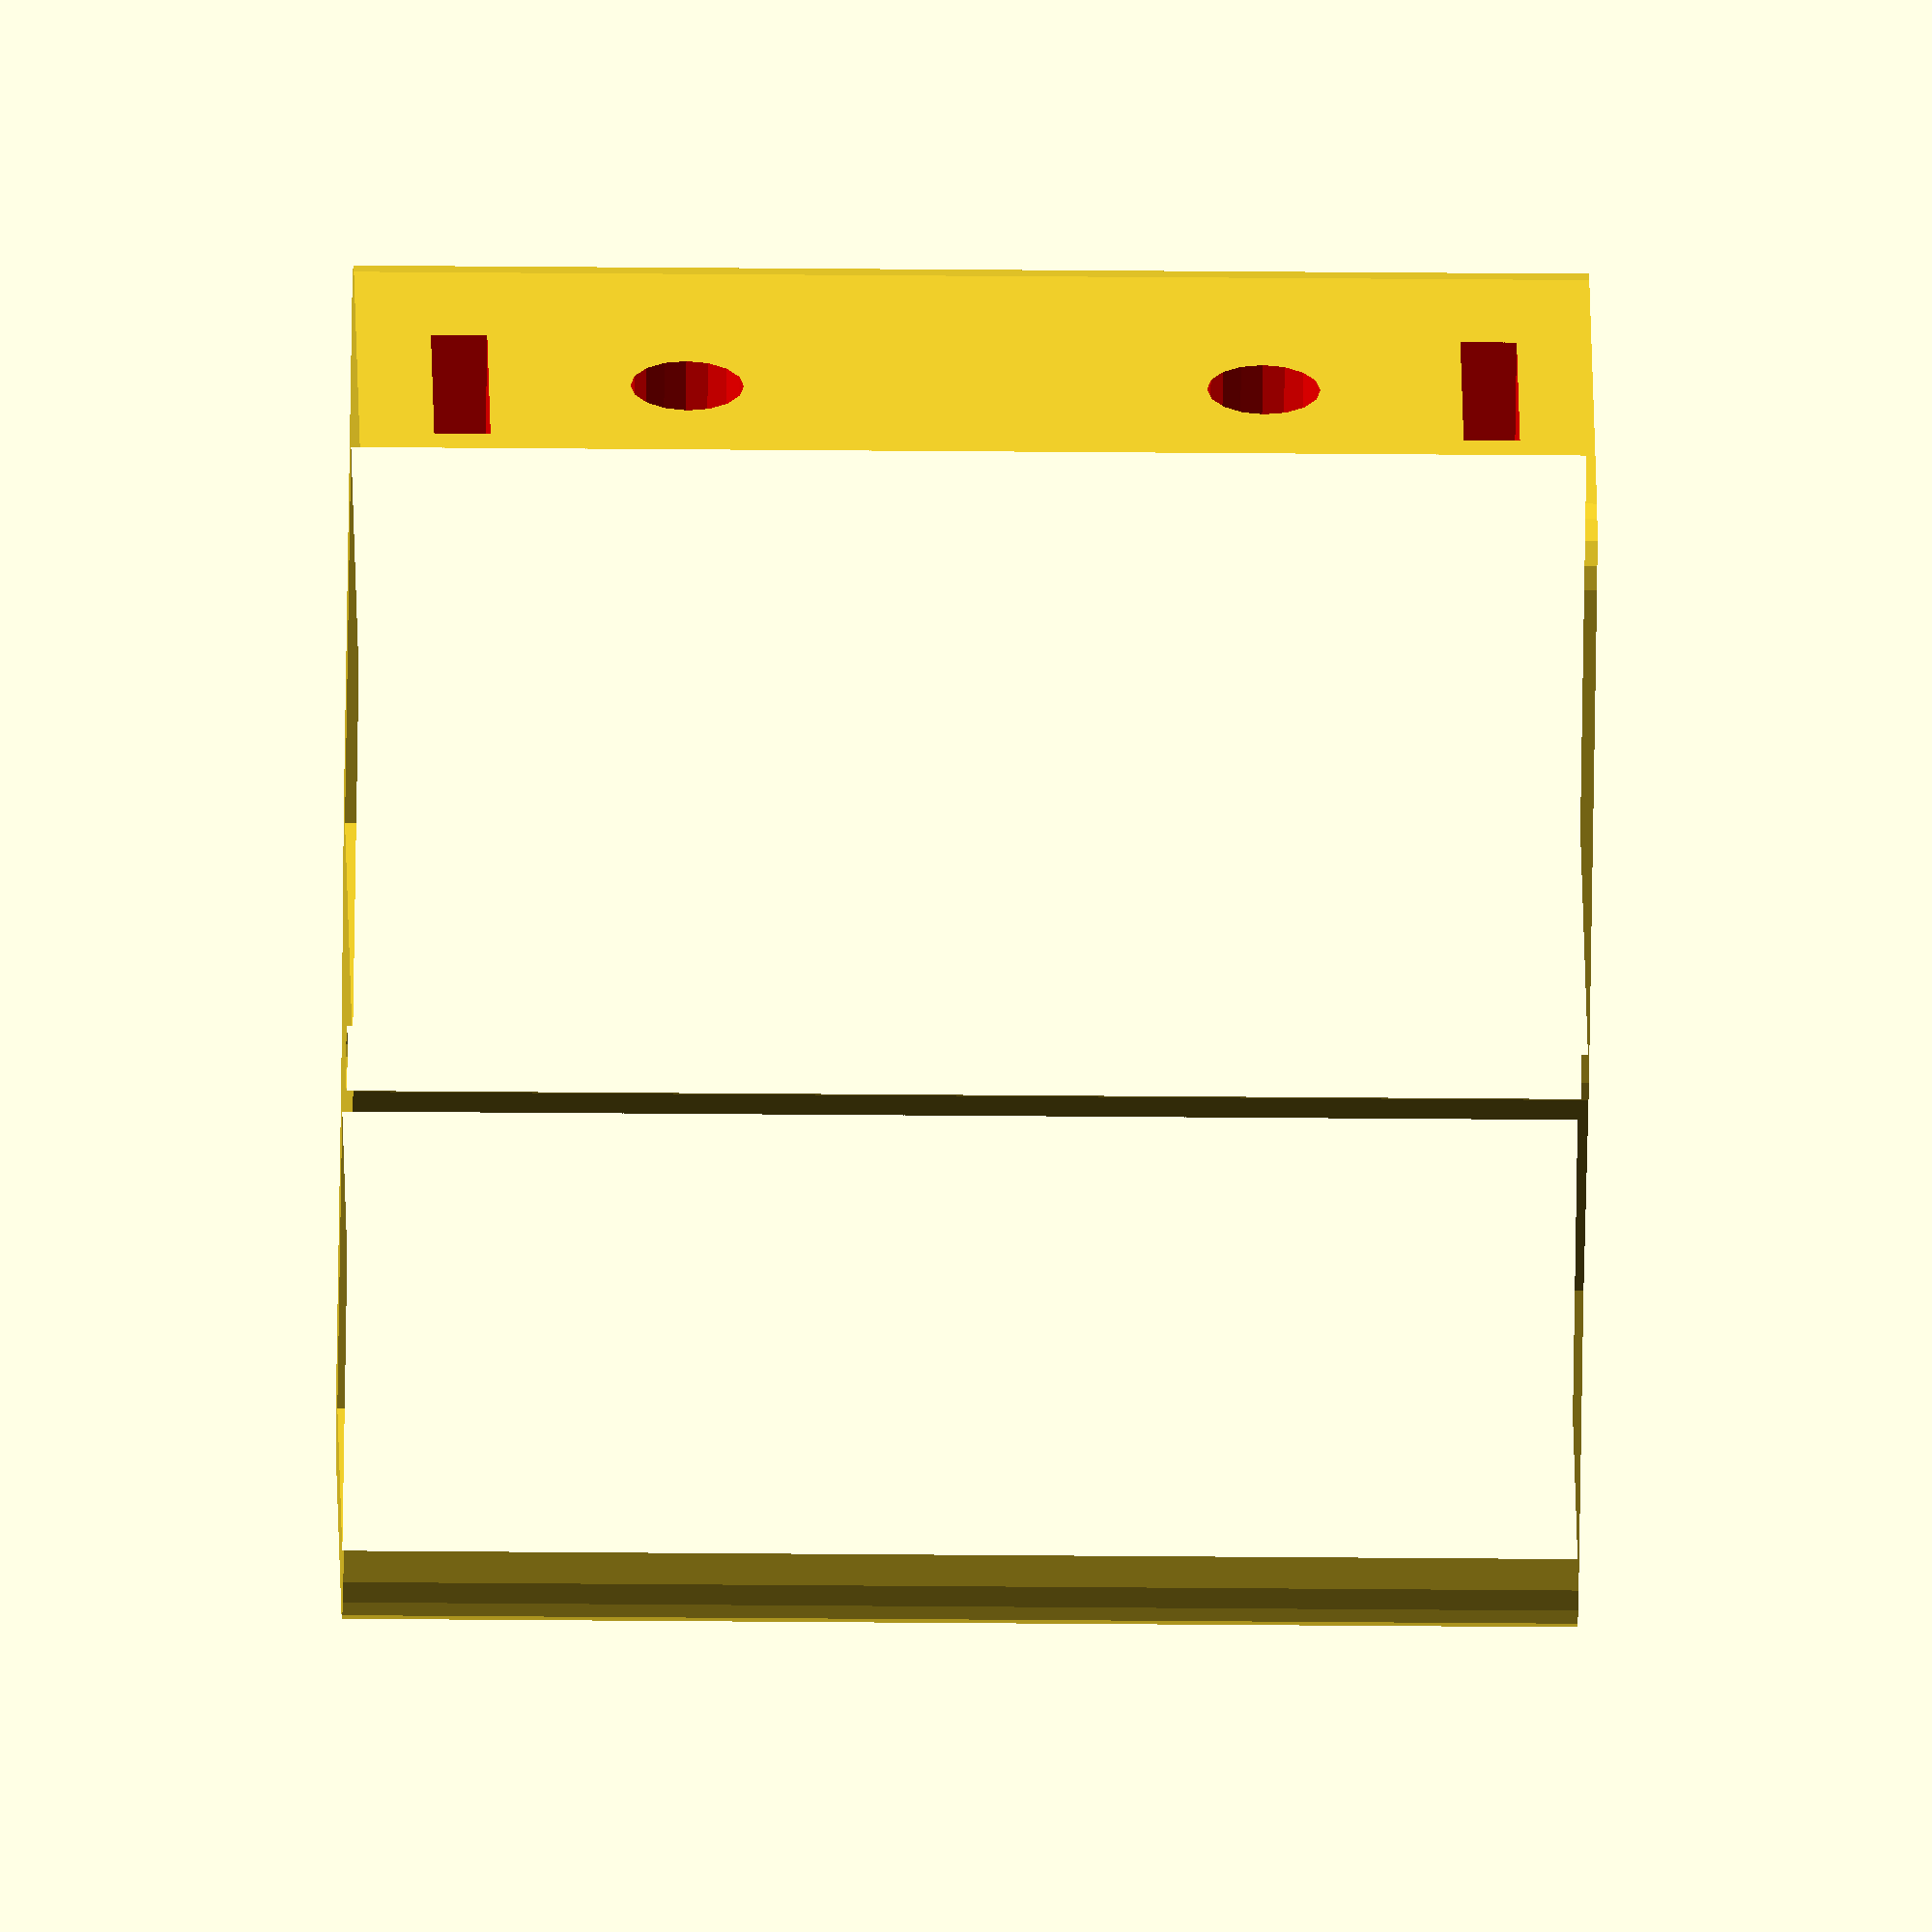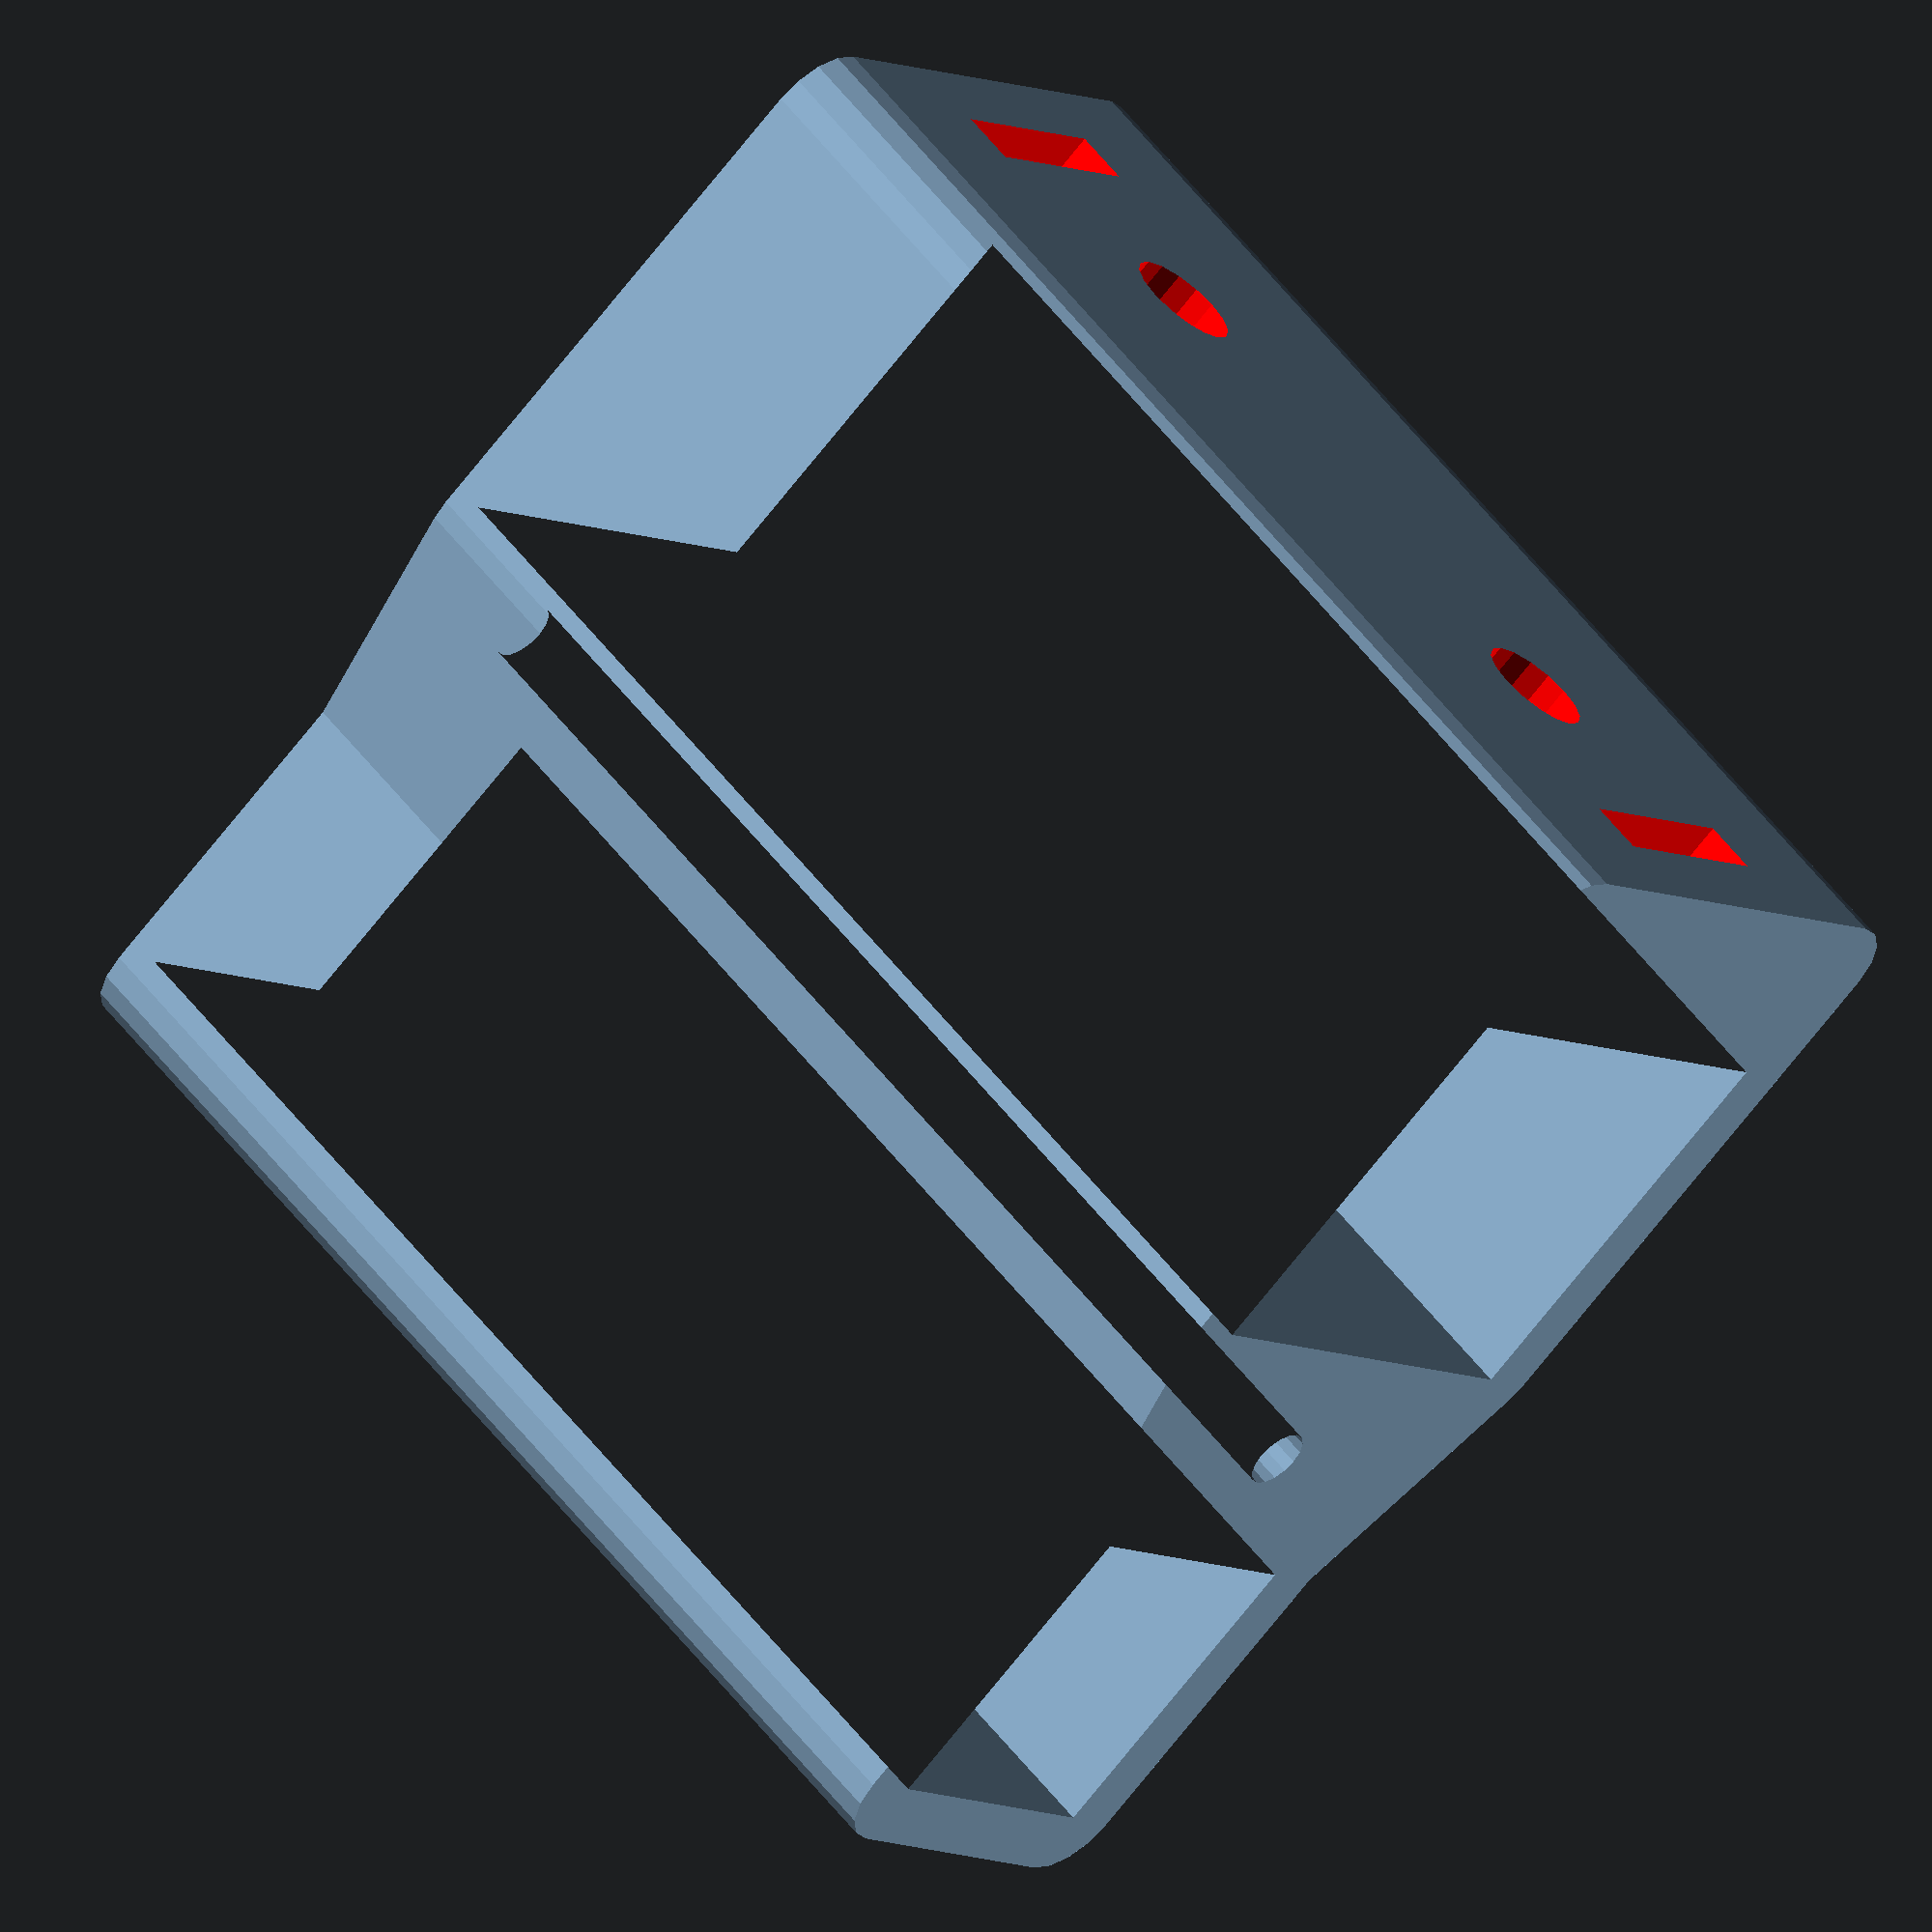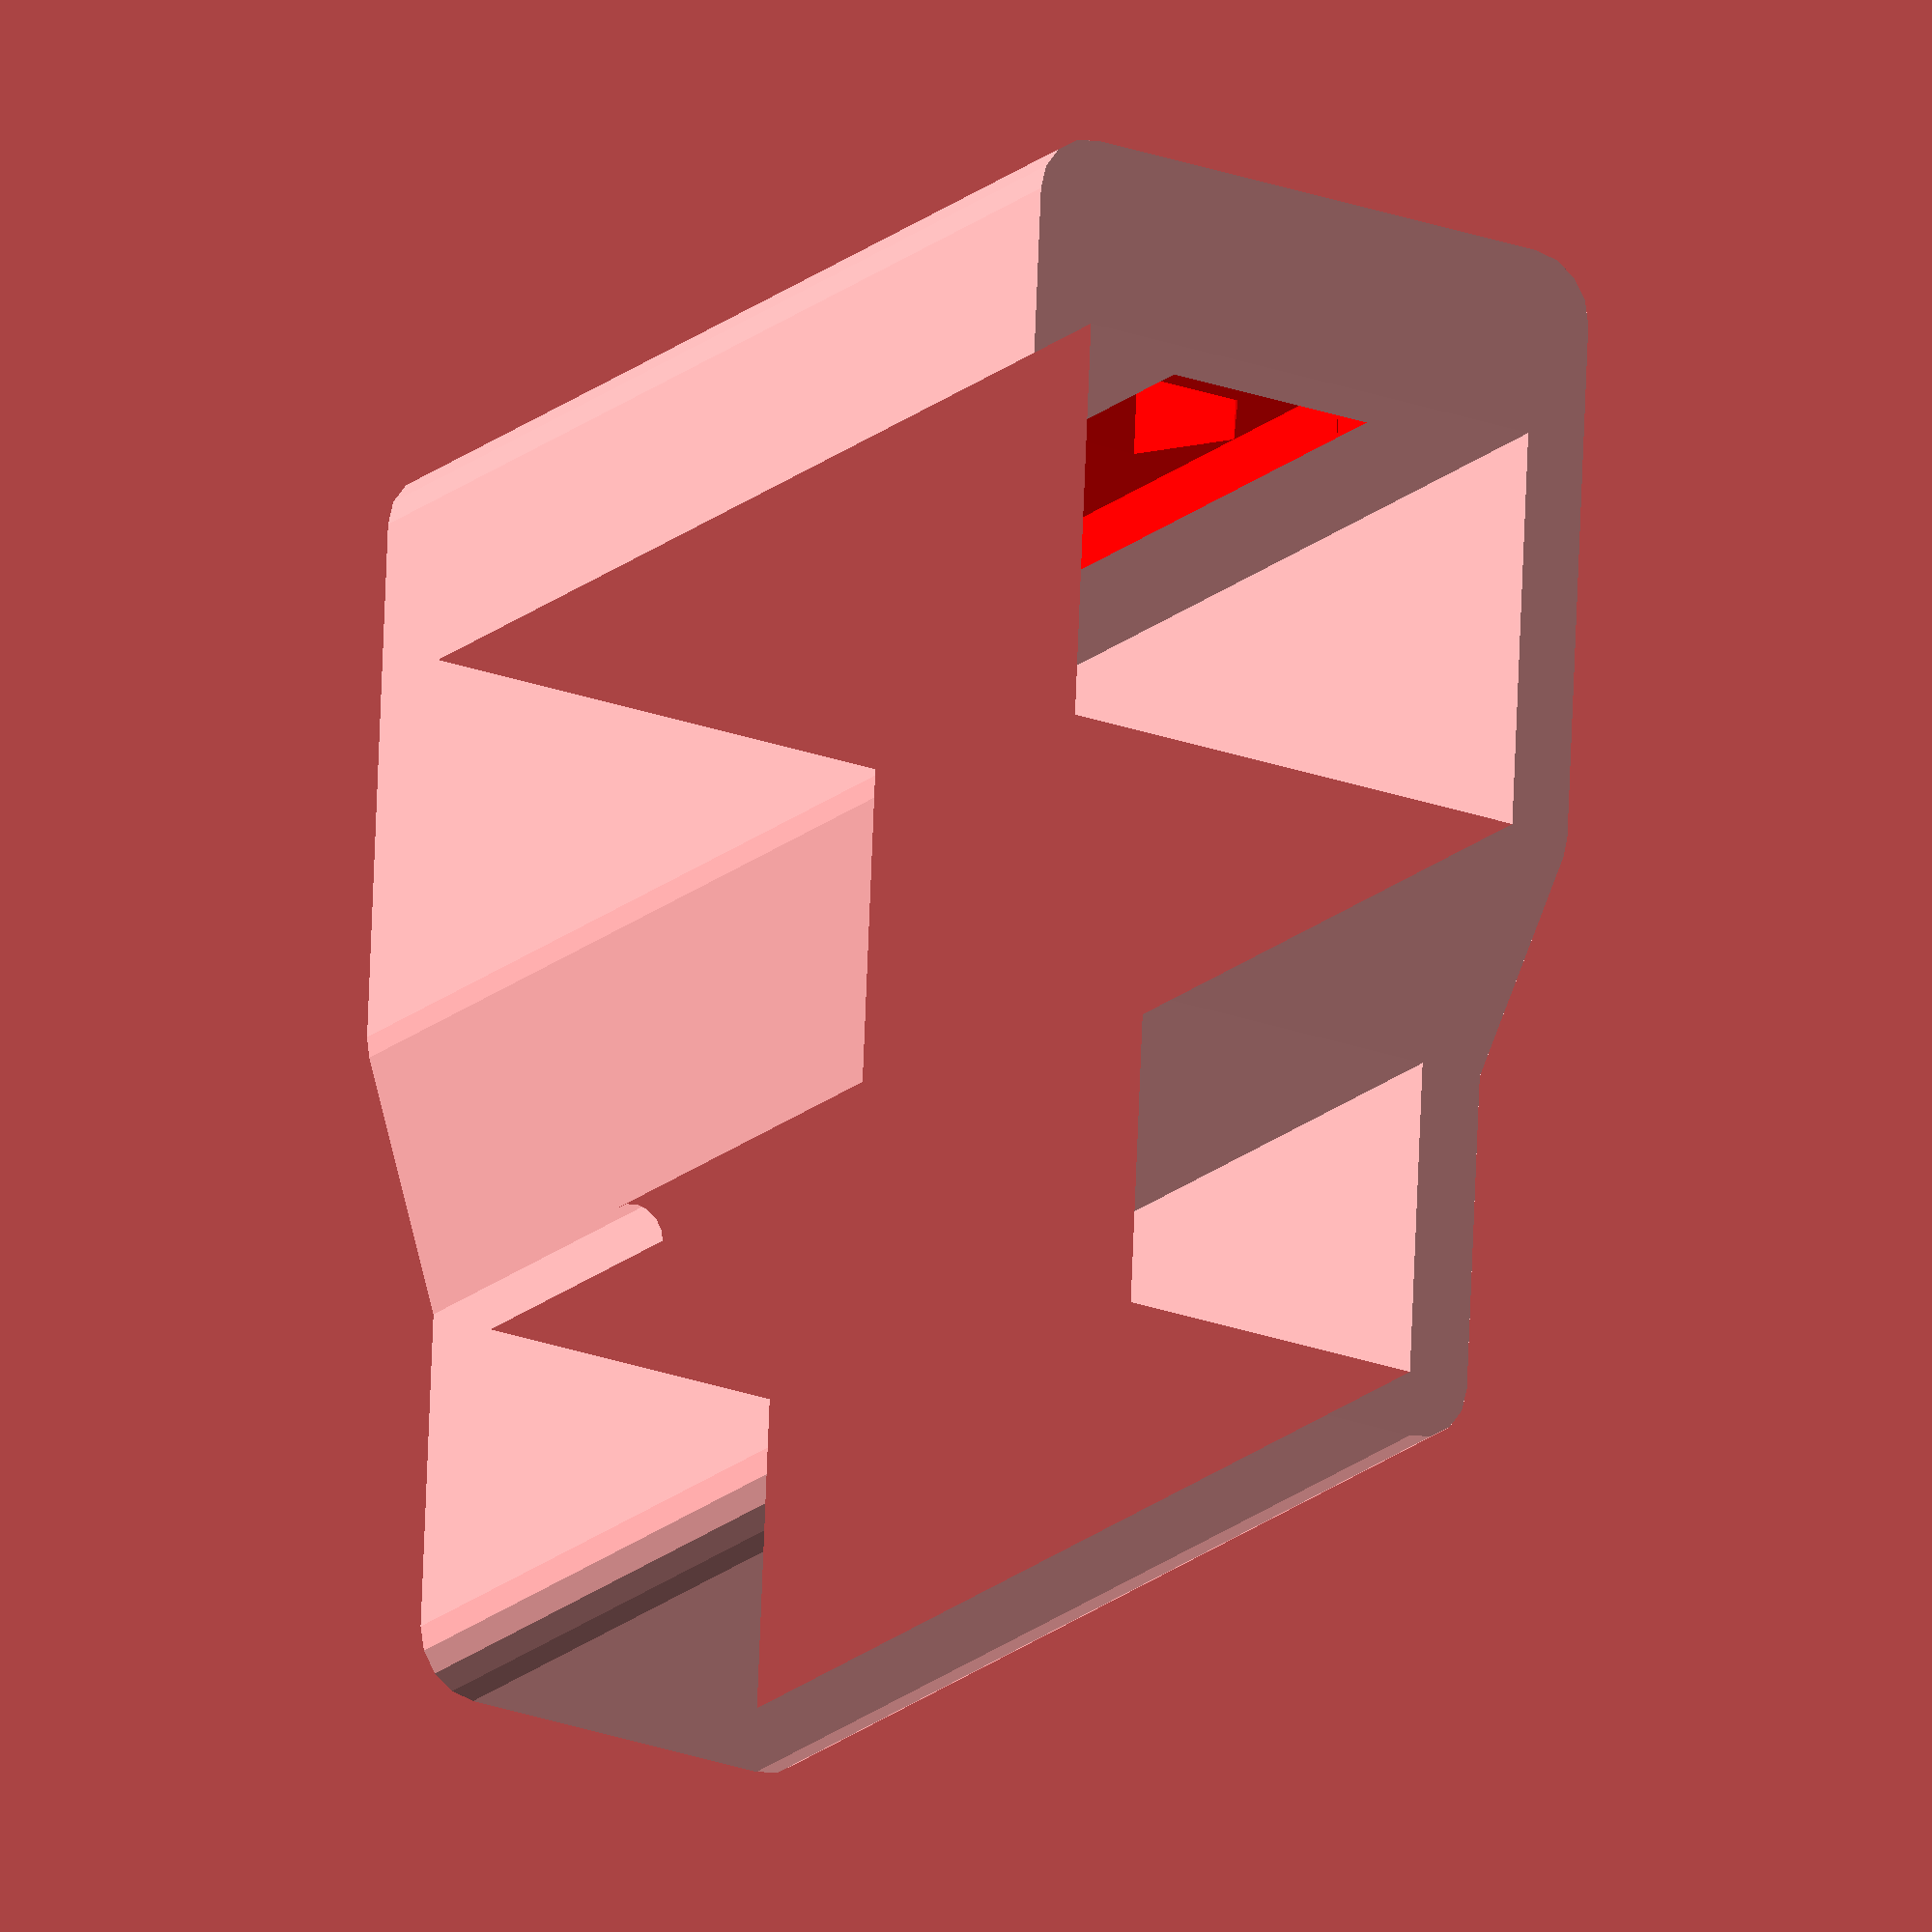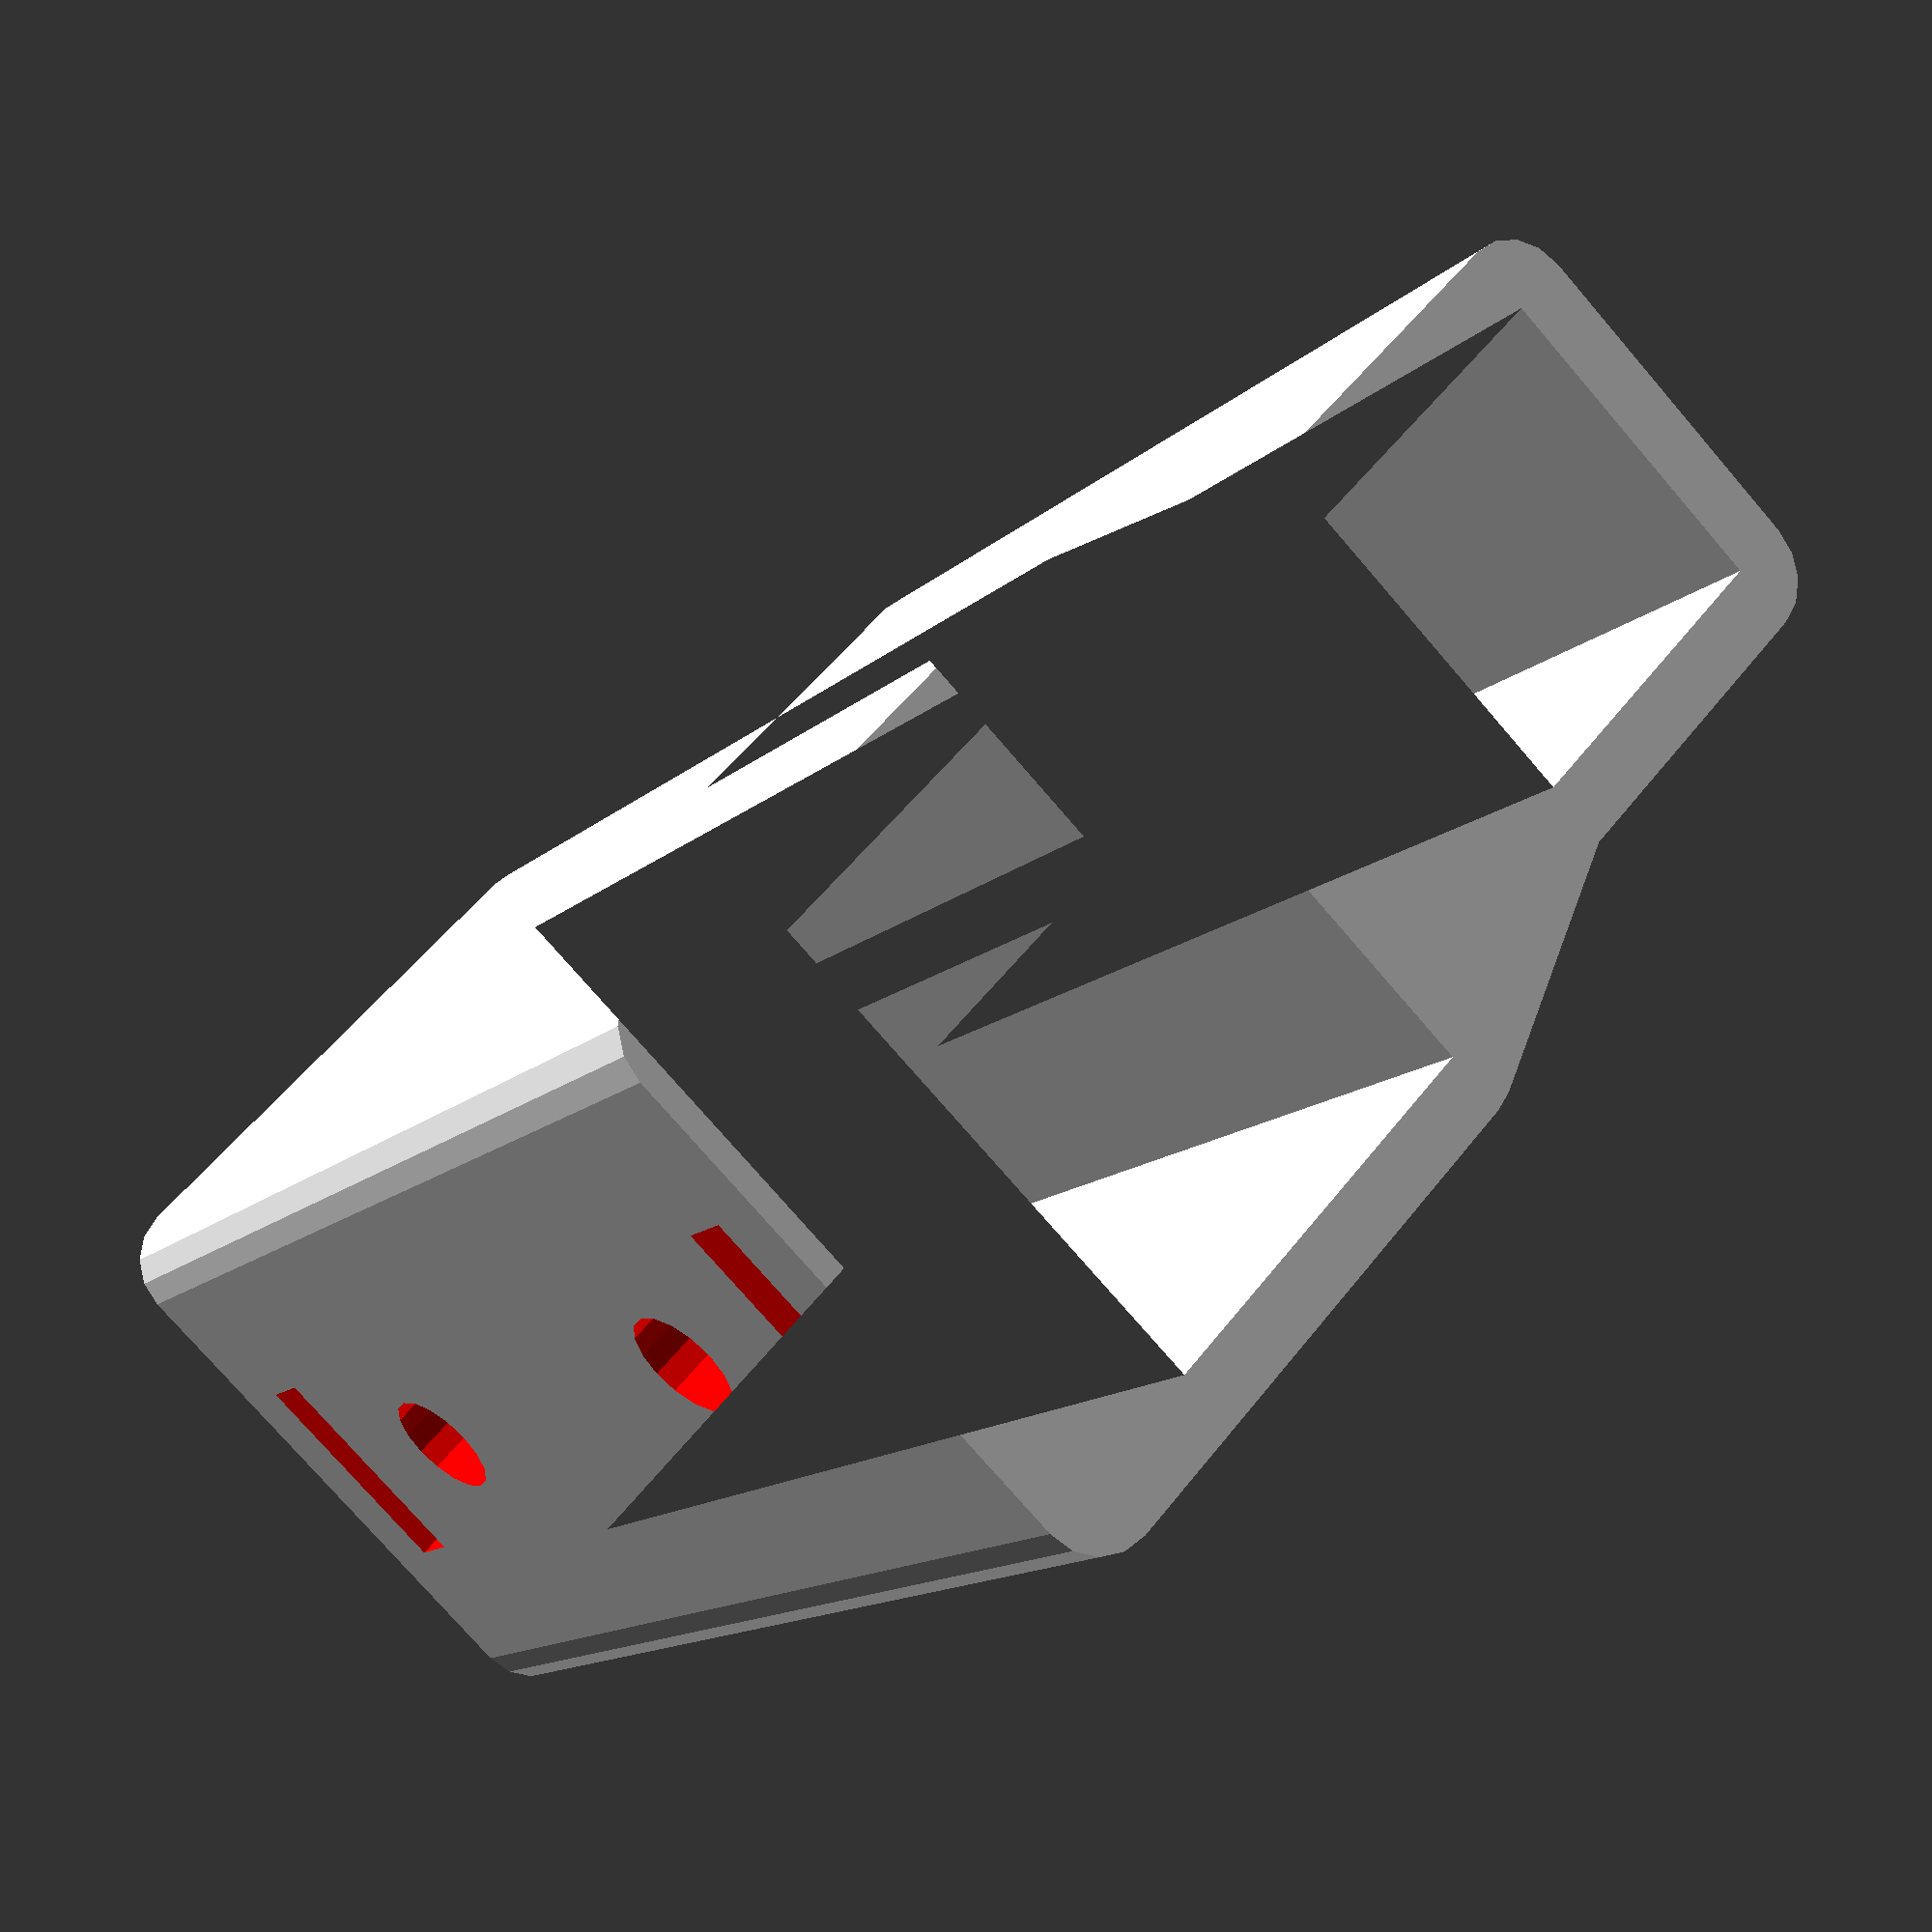
<openscad>
mm=1;
in=25.4*mm;
slop = 0.15*mm;
eps = 0.01*mm;
wall=2*mm;
center_rad=13*mm;

pen_width = 0.5*in+slop;
pen_depth = 0.620*in+slop;


holder_height=1.5*in;
beam_offset = center_rad+wall+5*mm;
$fn=16;

hole_offset = 0.42*in;

module bolt() {
    color("red")
    translate([pen_width/2-eps,0,0])
    rotate([90,0,0])
    rotate([0,90,0])
    union(){
        cylinder(r=1.75*mm,h=1*in);
        cylinder(r=3.5*mm,h=2*wall, $fn=6);
    }    
}

hole_sep = 0.35*in;
plate_width=7*mm;
plate_sep = 1.25*in;
plate_th = 1/16*in + slop;
tab_len = 1/2*in;


difference(){
    translate([0,0,-holder_height/2])
    linear_extrude(height=holder_height)
    difference(){
        union(){
            offset(wall)
            union(){
                polygon([
                    [-pen_width/2,-pen_depth/2],
                    [-beam_offset+5*mm, -5*mm],            
                    [-beam_offset+5*mm, 5*mm],            
                    [-pen_width/2,pen_depth/2],
                    [-pen_width/2,-pen_depth/2],
                ]);
                translate([-beam_offset,0])
    
                square([10*mm+2*slop, 10*mm+2*slop], center=true);
                square([pen_width, pen_depth],center=true);
                translate([2*wall,0,0])
                square([pen_width, pen_depth],center=true);
    
            }
        }
        union(){
            translate([-beam_offset,0])
    
            square([10*mm+slop, 10*mm+slop], center=true);
            
            square([pen_width, pen_depth],center=true);
            translate([-hole_offset,0])
            circle(r=1*mm);
        }
    }
    translate([0,0,hole_sep])
    bolt();
    translate([0,0,-hole_sep])
    bolt();
    color("red")
    union(){
        translate([pen_width/2+plate_th/2-eps,0,0])
        cube([plate_th, plate_width, plate_sep+plate_th], center=true);
        translate([pen_width/2+tab_len/2,-2*eps,plate_sep/2])
        cube([tab_len,plate_width,plate_th],center=true);
        translate([pen_width/2+tab_len/2,-2*eps,-plate_sep/2])
        cube([tab_len,plate_width,plate_th],center=true);
    }
}




</openscad>
<views>
elev=19.0 azim=314.7 roll=88.8 proj=o view=wireframe
elev=122.3 azim=39.3 roll=37.6 proj=o view=solid
elev=198.7 azim=92.6 roll=211.9 proj=o view=solid
elev=193.5 azim=312.5 roll=207.6 proj=p view=wireframe
</views>
